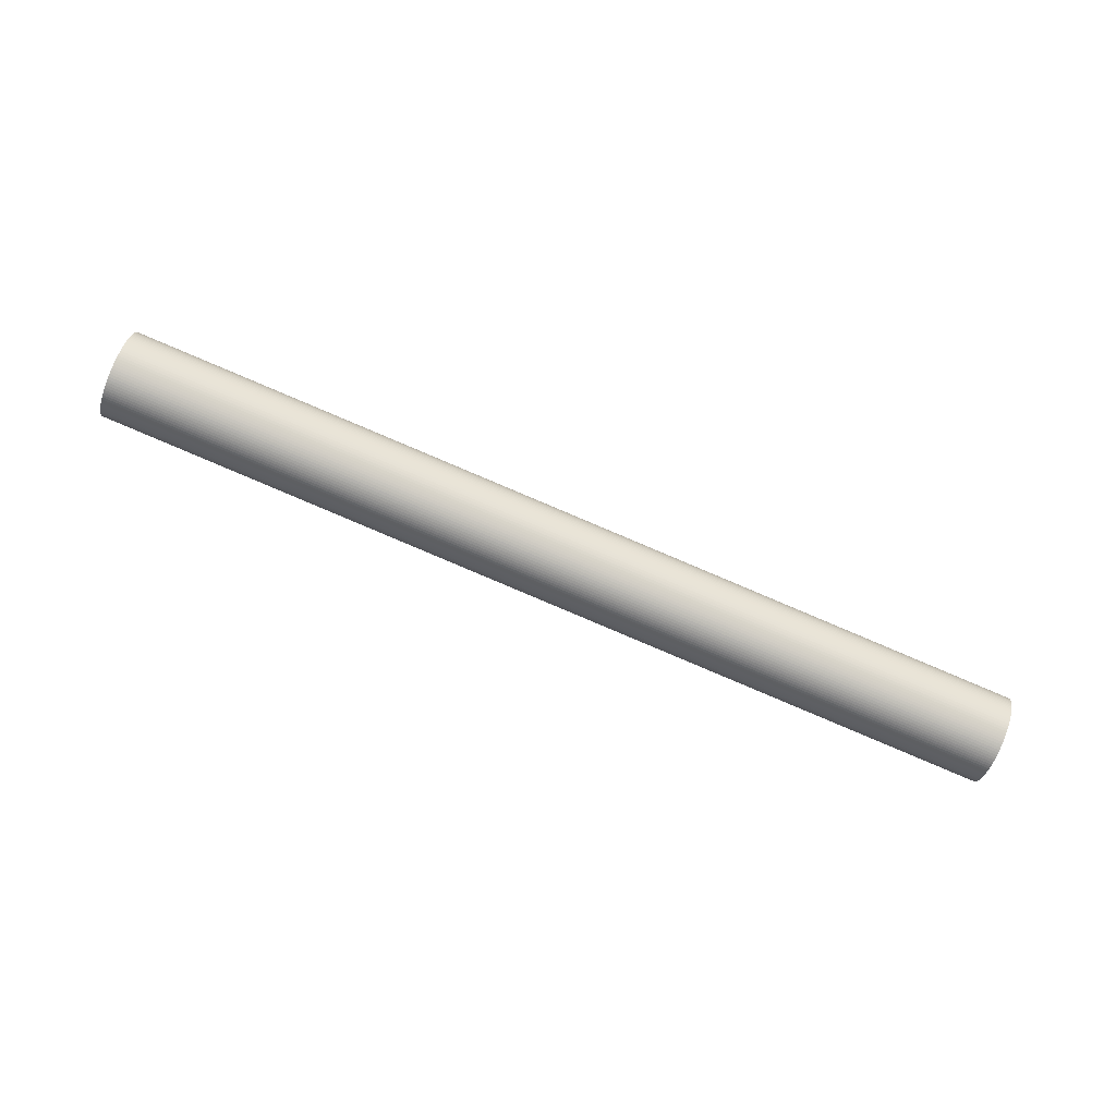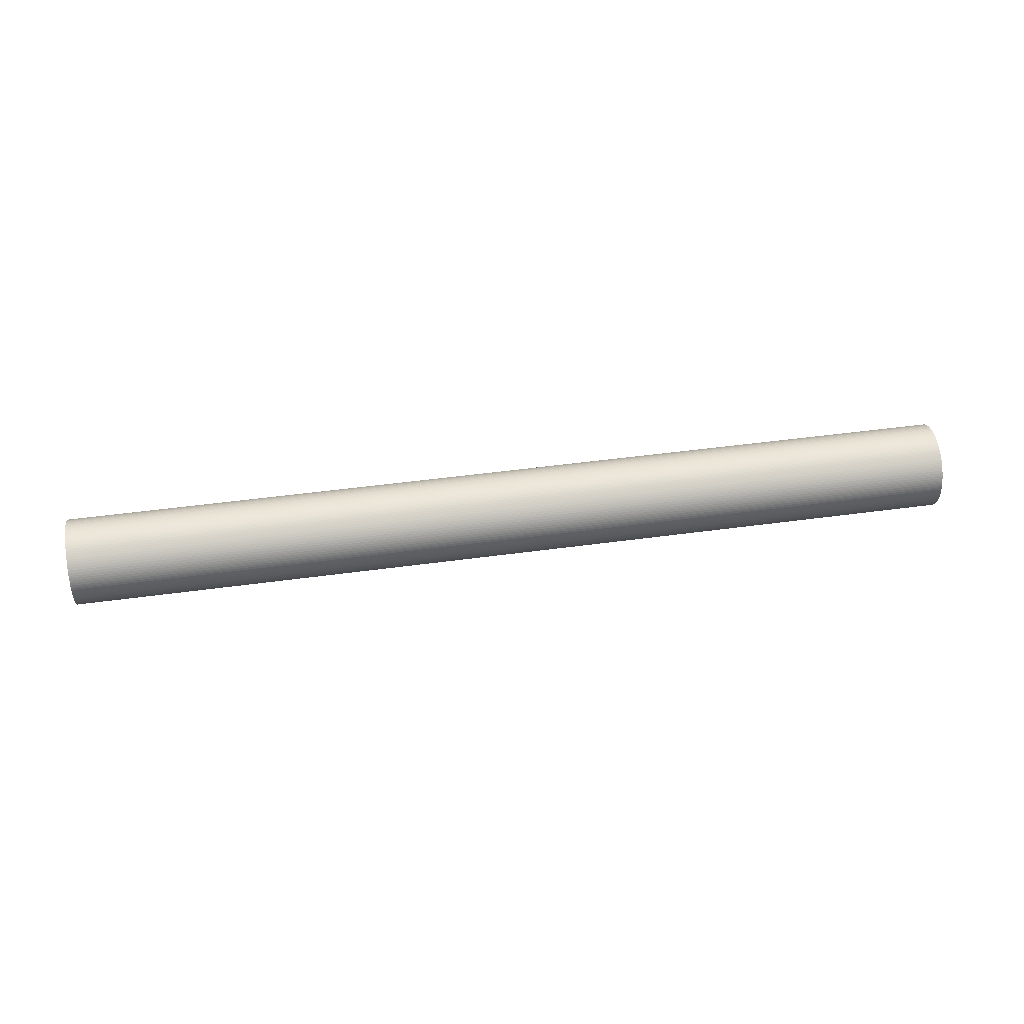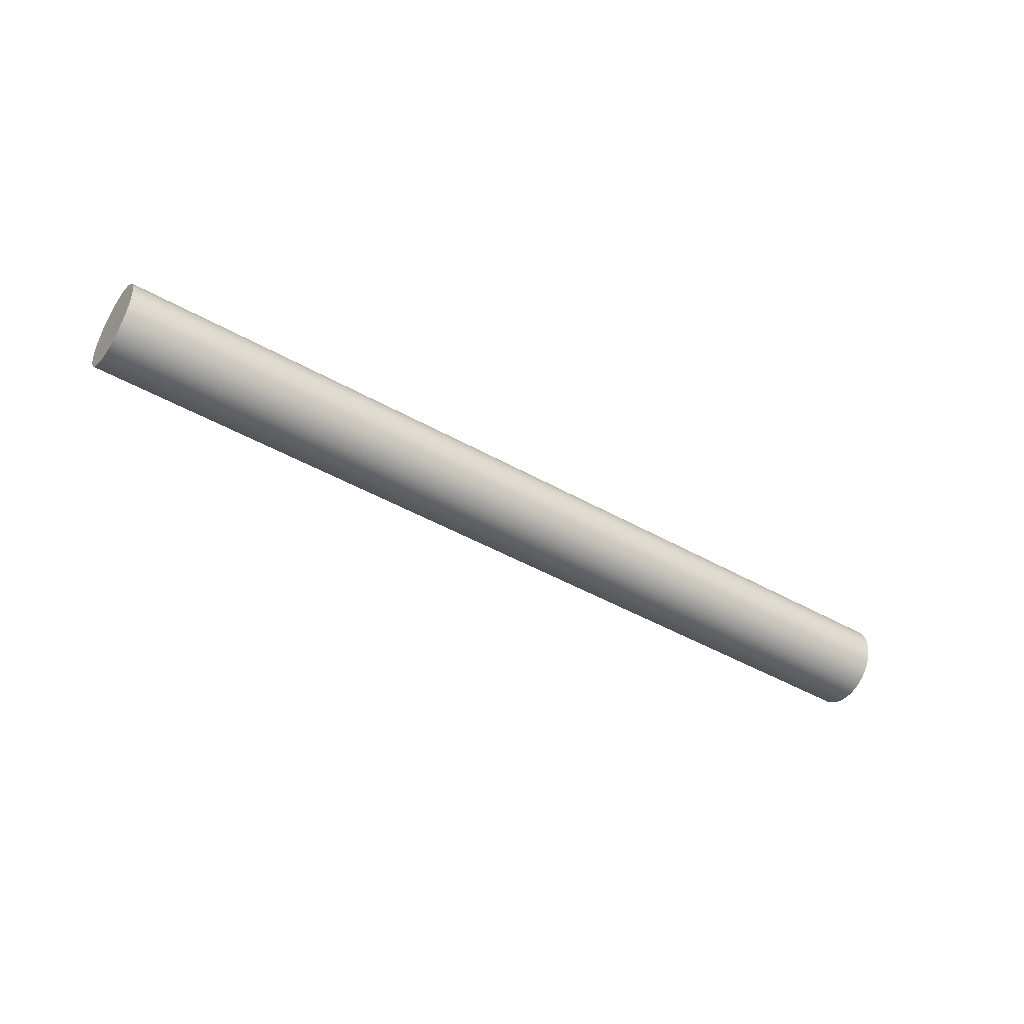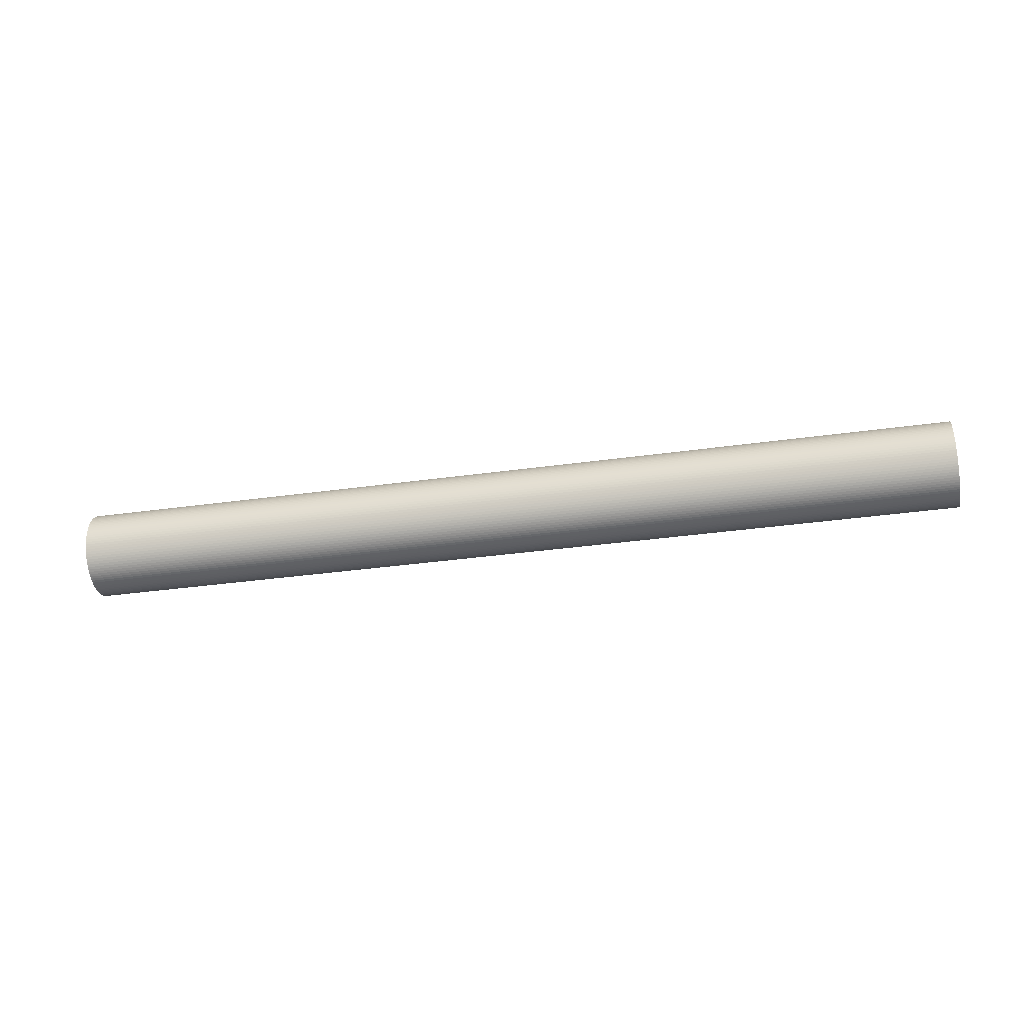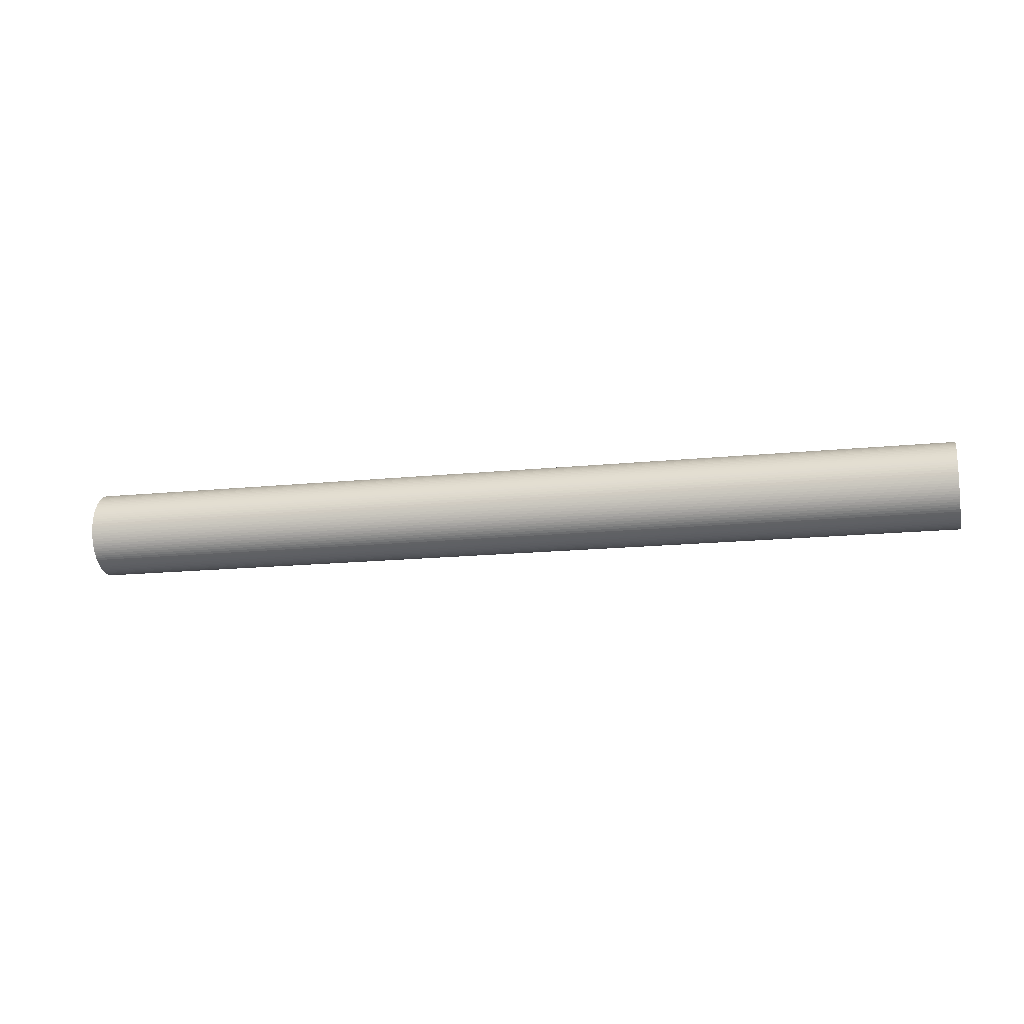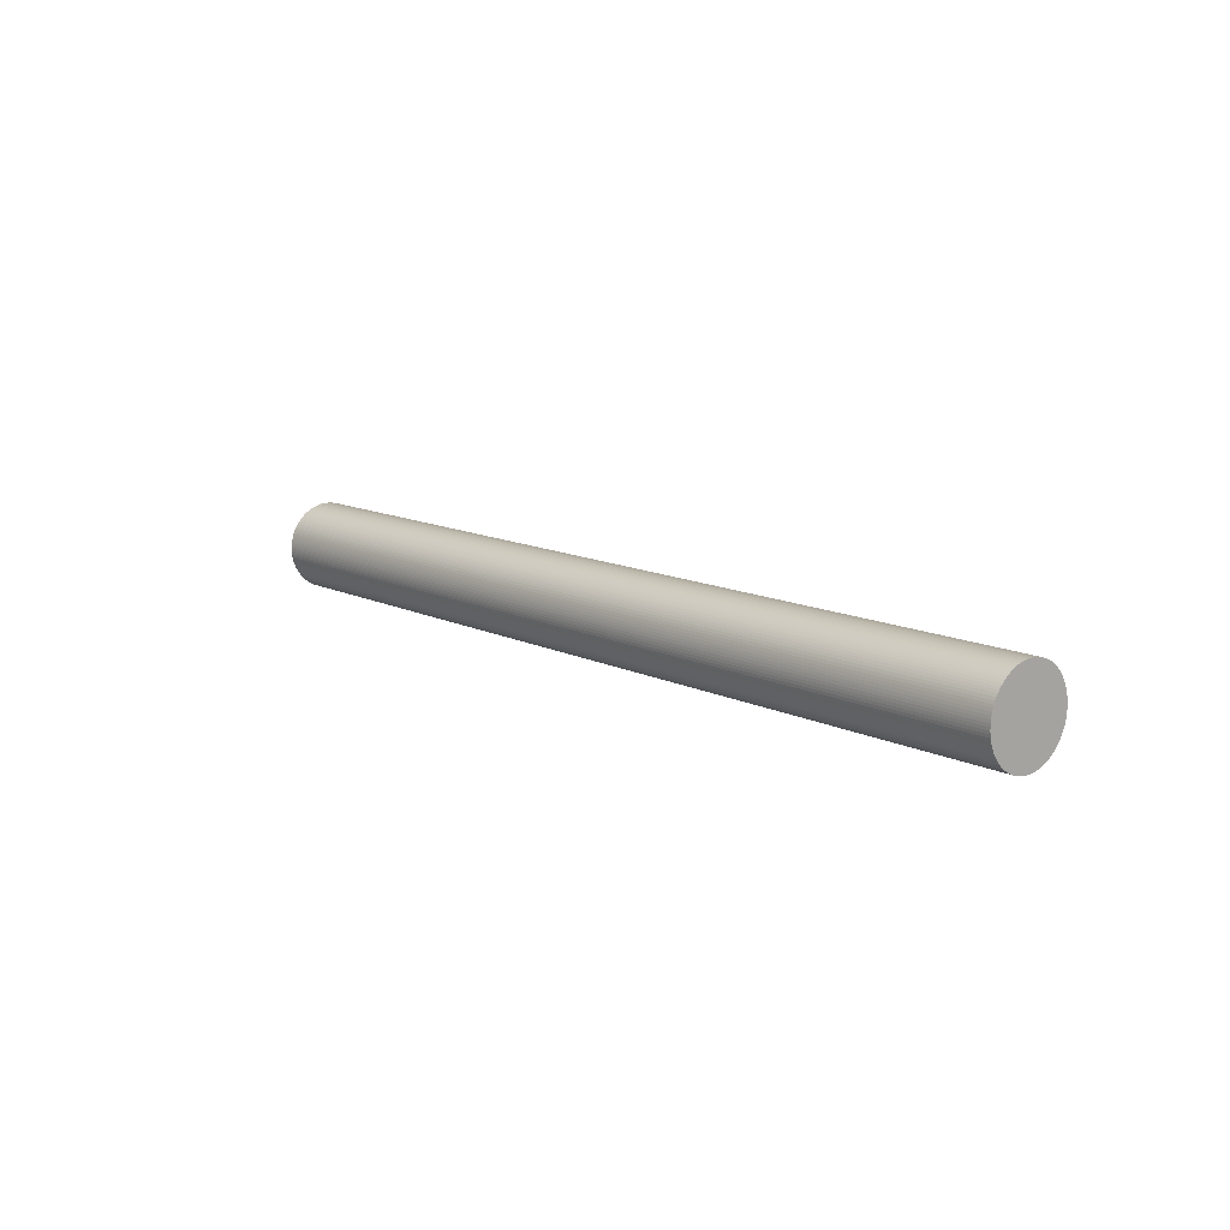
<metadata>
{"format":"obj","ext":"obj","renderer":"f3d","projection":"perspective","resolution":1024,"background":"white","views":[{"elev":70.3,"azim":-150.3,"up":"+Z"},{"elev":-68.7,"azim":-5.1,"up":"+Y"},{"elev":-61.0,"azim":-41.1,"up":"+Y"},{"elev":19.3,"azim":15.0,"up":"+Z"},{"elev":-59.6,"azim":-162.4,"up":"+Z"},{"elev":23.4,"azim":39.9,"up":"+Y"}]}
</metadata>
<code>
v -11.49 -264.5 -136.9
v -11.51 -264.4 -136.9
v 29.24 -258.3 -130.6
v 29.26 -258.4 -130.6
v -11.53 -264.3 -136.9
v 29.22 -258.1 -130.6
v -11.55 -264.1 -136.9
v 29.2 -258 -130.6
v -11.57 -264 -136.8
v 29.18 -257.9 -130.5
v -11.59 -263.9 -136.8
v 29.15 -257.8 -130.5
v -11.62 -263.8 -136.8
v 29.13 -257.7 -130.5
v -11.64 -263.7 -136.7
v 29.11 -257.5 -130.4
v -11.67 -263.5 -136.7
v 29.08 -257.4 -130.4
v -11.69 -263.4 -136.6
v 29.06 -257.3 -130.3
v -11.72 -263.3 -136.5
v 29.03 -257.2 -130.2
v -11.74 -263.2 -136.5
v 29 -257.1 -130.2
v -11.77 -263.1 -136.4
v 28.98 -257 -130.1
v -11.8 -263.1 -136.3
v 28.95 -256.9 -130
v -11.82 -263 -136.2
v 28.92 -256.9 -129.9
v -11.85 -262.9 -136.1
v 28.9 -256.8 -129.8
v -11.88 -262.8 -136
v 28.87 -256.7 -129.7
v -11.9 -262.8 -135.9
v 28.85 -256.6 -129.6
v -11.93 -262.7 -135.8
v 28.82 -256.6 -129.5
v -11.95 -262.7 -135.7
v 28.8 -256.5 -129.4
v -11.98 -262.6 -135.6
v 28.77 -256.5 -129.3
v -12 -262.6 -135.5
v 28.75 -256.5 -129.2
v -12.02 -262.6 -135.3
v 28.73 -256.4 -129
v -12.04 -262.5 -135.2
v 28.7 -256.4 -128.9
v -12.06 -262.5 -135.1
v 28.68 -256.4 -128.8
v -12.08 -262.5 -135
v 28.66 -256.4 -128.7
v -12.1 -262.5 -134.8
v 28.64 -256.4 -128.5
v -12.12 -262.5 -134.7
v 28.63 -256.4 -128.4
v -12.14 -262.6 -134.6
v 28.61 -256.4 -128.3
v -12.15 -262.6 -134.5
v 28.6 -256.5 -128.2
v -12.16 -262.6 -134.3
v 28.58 -256.5 -128.1
v -12.18 -262.7 -134.2
v 28.57 -256.5 -127.9
v -12.19 -262.7 -134.1
v 28.56 -256.6 -127.8
v -12.2 -262.8 -134
v 28.55 -256.6 -127.7
v -12.2 -262.8 -133.9
v 28.54 -256.7 -127.6
v -12.21 -262.9 -133.8
v 28.54 -256.8 -127.5
v -12.21 -263 -133.7
v 28.53 -256.9 -127.4
v -12.21 -263.1 -133.6
v 28.53 -256.9 -127.3
v -12.22 -263.1 -133.5
v 28.53 -257 -127.2
v -12.21 -263.2 -133.4
v 28.53 -257.1 -127.1
v -12.21 -263.3 -133.3
v 28.54 -257.2 -127
v -12.21 -263.4 -133.3
v 28.54 -257.3 -127
v -12.2 -263.5 -133.2
v 28.55 -257.4 -126.9
v -12.19 -263.7 -133.1
v 28.55 -257.5 -126.9
v -12.18 -263.8 -133.1
v 28.56 -257.7 -126.8
v -12.17 -263.9 -133.1
v 28.57 -257.8 -126.8
v -12.16 -264 -133
v 28.59 -257.9 -126.7
v -12.15 -264.1 -133
v 28.6 -258 -126.7
v -12.13 -264.3 -133
v 28.61 -258.1 -126.7
v -12.12 -264.4 -132.9
v 28.63 -258.3 -126.7
v -12.1 -264.5 -132.9
v 28.65 -258.4 -126.6
v -12.08 -264.6 -132.9
v 28.67 -258.5 -126.6
v -12.06 -264.7 -133
v 28.69 -258.6 -126.7
v -12.04 -264.9 -133
v 28.71 -258.7 -126.7
v -12.02 -265 -133
v 28.73 -258.9 -126.7
v -11.99 -265.1 -133
v 28.75 -259 -126.7
v -11.97 -265.2 -133.1
v 28.78 -259.1 -126.8
v -11.95 -265.3 -133.1
v 28.8 -259.2 -126.8
v -11.92 -265.5 -133.2
v 28.83 -259.3 -126.9
v -11.9 -265.6 -133.2
v 28.85 -259.4 -126.9
v -11.87 -265.7 -133.3
v 28.88 -259.5 -127
v -11.84 -265.8 -133.4
v 28.9 -259.6 -127.1
v -11.82 -265.9 -133.4
v 28.93 -259.7 -127.2
v -11.79 -265.9 -133.5
v 28.96 -259.8 -127.2
v -11.76 -266 -133.6
v 28.98 -259.9 -127.3
v -11.74 -266.1 -133.7
v 29.01 -260 -127.4
v -11.71 -266.2 -133.8
v 29.03 -260 -127.5
v -11.69 -266.2 -133.9
v 29.06 -260.1 -127.6
v -11.66 -266.3 -134
v 29.09 -260.2 -127.7
v -11.64 -266.3 -134.1
v 29.11 -260.2 -127.9
v -11.61 -266.4 -134.3
v 29.13 -260.3 -128
v -11.59 -266.4 -134.4
v 29.16 -260.3 -128.1
v -11.57 -266.4 -134.5
v 29.18 -260.3 -128.2
v -11.54 -266.5 -134.6
v 29.2 -260.3 -128.3
v -11.52 -266.5 -134.7
v 29.22 -260.4 -128.5
v -11.5 -266.5 -134.9
v 29.24 -260.4 -128.6
v -11.48 -266.5 -135
v 29.26 -260.4 -128.7
v -11.47 -266.5 -135.1
v 29.28 -260.3 -128.8
v -11.45 -266.4 -135.2
v 29.3 -260.3 -128.9
v -11.44 -266.4 -135.4
v 29.31 -260.3 -129.1
v -11.42 -266.4 -135.5
v 29.32 -260.3 -129.2
v -11.41 -266.3 -135.6
v 29.34 -260.2 -129.3
v -11.4 -266.3 -135.7
v 29.35 -260.2 -129.4
v -11.39 -266.2 -135.8
v 29.35 -260.1 -129.5
v -11.39 -266.2 -135.9
v 29.36 -260 -129.6
v -11.38 -266.1 -136
v 29.37 -260 -129.7
v -11.38 -266 -136.1
v 29.37 -259.9 -129.8
v -11.37 -265.9 -136.2
v 29.37 -259.8 -129.9
v -11.37 -265.9 -136.3
v 29.37 -259.7 -130
v -11.37 -265.8 -136.4
v 29.37 -259.6 -130.1
v -11.38 -265.7 -136.5
v 29.37 -259.5 -130.2
v -11.38 -265.6 -136.6
v 29.37 -259.4 -130.3
v -11.39 -265.5 -136.6
v 29.36 -259.3 -130.3
v -11.39 -265.3 -136.7
v 29.35 -259.2 -130.4
v -11.4 -265.2 -136.7
v 29.34 -259.1 -130.4
v -11.41 -265.1 -136.8
v 29.33 -259 -130.5
v -11.43 -265 -136.8
v 29.32 -258.9 -130.5
v -11.44 -264.9 -136.9
v 29.31 -258.7 -130.6
v -11.45 -264.7 -136.9
v 29.29 -258.6 -130.6
v -11.47 -264.6 -136.9
v 29.28 -258.5 -130.6
g obj_10209161
f 1 2 3
f 1 3 4
f 2 5 6
f 2 6 3
f 5 7 8
f 5 8 6
f 7 9 10
f 7 10 8
f 9 11 12
f 9 12 10
f 11 13 14
f 11 14 12
f 13 15 16
f 13 16 14
f 15 17 18
f 15 18 16
f 17 19 20
f 17 20 18
f 19 21 22
f 19 22 20
f 21 23 24
f 21 24 22
f 23 25 26
f 23 26 24
f 25 27 28
f 25 28 26
f 27 29 30
f 27 30 28
f 29 31 32
f 29 32 30
f 31 33 34
f 31 34 32
f 33 35 36
f 33 36 34
f 35 37 38
f 35 38 36
f 37 39 40
f 37 40 38
f 39 41 42
f 39 42 40
f 41 43 44
f 41 44 42
f 43 45 46
f 43 46 44
f 45 47 48
f 45 48 46
f 47 49 50
f 47 50 48
f 49 51 52
f 49 52 50
f 51 53 54
f 51 54 52
f 53 55 56
f 53 56 54
f 55 57 58
f 55 58 56
f 57 59 60
f 57 60 58
f 59 61 62
f 59 62 60
f 61 63 64
f 61 64 62
f 63 65 66
f 63 66 64
f 65 67 68
f 65 68 66
f 67 69 70
f 67 70 68
f 69 71 72
f 69 72 70
f 71 73 74
f 71 74 72
f 73 75 76
f 73 76 74
f 75 77 78
f 75 78 76
f 77 79 80
f 77 80 78
f 79 81 82
f 79 82 80
f 81 83 84
f 81 84 82
f 83 85 86
f 83 86 84
f 85 87 88
f 85 88 86
f 87 89 90
f 87 90 88
f 89 91 92
f 89 92 90
f 91 93 94
f 91 94 92
f 93 95 96
f 93 96 94
f 95 97 98
f 95 98 96
f 97 99 100
f 97 100 98
f 99 101 102
f 99 102 100
f 101 103 104
f 101 104 102
f 103 105 106
f 103 106 104
f 105 107 108
f 105 108 106
f 107 109 110
f 107 110 108
f 109 111 112
f 109 112 110
f 111 113 114
f 111 114 112
f 113 115 116
f 113 116 114
f 115 117 118
f 115 118 116
f 117 119 120
f 117 120 118
f 119 121 122
f 119 122 120
f 121 123 124
f 121 124 122
f 123 125 126
f 123 126 124
f 125 127 128
f 125 128 126
f 127 129 130
f 127 130 128
f 129 131 132
f 129 132 130
f 131 133 134
f 131 134 132
f 133 135 136
f 133 136 134
f 135 137 138
f 135 138 136
f 137 139 140
f 137 140 138
f 139 141 142
f 139 142 140
f 141 143 144
f 141 144 142
f 143 145 146
f 143 146 144
f 145 147 148
f 145 148 146
f 147 149 150
f 147 150 148
f 149 151 152
f 149 152 150
f 151 153 154
f 151 154 152
f 153 155 156
f 153 156 154
f 155 157 158
f 155 158 156
f 157 159 160
f 157 160 158
f 159 161 162
f 159 162 160
f 161 163 164
f 161 164 162
f 163 165 166
f 163 166 164
f 165 167 168
f 165 168 166
f 167 169 170
f 167 170 168
f 169 171 172
f 169 172 170
f 171 173 174
f 171 174 172
f 173 175 176
f 173 176 174
f 175 177 178
f 175 178 176
f 177 179 180
f 177 180 178
f 179 181 182
f 179 182 180
f 181 183 184
f 181 184 182
f 183 185 186
f 183 186 184
f 185 187 188
f 185 188 186
f 187 189 190
f 187 190 188
f 189 191 192
f 189 192 190
f 191 193 194
f 191 194 192
f 193 195 196
f 193 196 194
f 195 197 198
f 195 198 196
f 197 199 200
f 197 200 198
f 199 1 4
f 199 4 200
f 117 115 121
f 119 117 121
f 115 107 87
f 153 121 115
f 123 121 129
f 107 105 103
f 115 113 107
f 113 111 109
f 107 113 109
f 107 103 97
f 127 125 123
f 141 139 143
f 145 143 147
f 87 183 115
f 153 143 121
f 143 153 147
f 143 135 129
f 131 129 135
f 135 139 137
f 135 143 139
f 135 133 131
f 129 121 143
f 129 127 123
f 153 149 147
f 99 97 101
f 87 97 93
f 95 93 97
f 87 93 91
f 107 97 87
f 85 83 87
f 91 89 87
f 83 81 87
f 77 81 79
f 77 87 81
f 103 101 97
f 73 71 75
f 77 75 71
f 69 67 71
f 71 67 65
f 71 87 77
f 63 61 65
f 57 65 61
f 57 61 59
f 55 65 57
f 65 55 71
f 87 71 55
f 183 87 55
f 53 51 55
f 151 149 153
f 157 155 153
f 163 157 153
f 163 161 159
f 157 163 159
f 183 163 115
f 171 167 163
f 169 167 171
f 175 173 171
f 163 177 171
f 167 165 163
f 171 177 175
f 179 177 183
f 181 179 183
f 187 185 183
f 183 55 45
f 187 183 197
f 193 191 189
f 187 197 193
f 197 183 9
f 9 199 197
f 195 193 197
f 193 189 187
f 177 163 183
f 1 199 2
f 35 33 37
f 39 37 33
f 31 29 33
f 29 23 33
f 41 39 33
f 47 45 49
f 51 49 45
f 43 41 45
f 45 33 11
f 45 41 33
f 45 55 51
f 45 11 183
f 23 11 33
f 7 5 9
f 2 9 5
f 15 13 11
f 25 23 27
f 27 23 29
f 19 17 15
f 19 23 21
f 15 23 19
f 23 15 11
f 11 9 183
f 199 9 2
f 115 163 153
f 118 122 116
f 120 122 118
f 116 88 108
f 154 116 122
f 124 130 122
f 108 104 106
f 116 108 114
f 114 110 112
f 108 110 114
f 108 98 104
f 128 124 126
f 142 144 140
f 146 148 144
f 88 116 184
f 154 122 144
f 144 148 154
f 144 130 136
f 132 136 130
f 136 138 140
f 136 140 144
f 136 132 134
f 130 144 122
f 130 124 128
f 154 148 150
f 100 102 98
f 88 94 98
f 96 98 94
f 88 92 94
f 108 88 98
f 86 88 84
f 92 88 90
f 84 88 82
f 78 80 82
f 78 82 88
f 104 98 102
f 74 76 72
f 78 72 76
f 70 72 68
f 72 66 68
f 72 78 88
f 64 66 62
f 58 62 66
f 58 60 62
f 56 58 66
f 66 72 56
f 88 56 72
f 184 56 88
f 54 56 52
f 152 154 150
f 158 154 156
f 164 154 158
f 164 160 162
f 158 160 164
f 184 116 164
f 172 164 168
f 170 172 168
f 176 172 174
f 164 172 178
f 168 164 166
f 172 176 178
f 180 184 178
f 182 184 180
f 188 184 186
f 184 46 56
f 188 198 184
f 194 190 192
f 188 194 198
f 198 10 184
f 10 198 200
f 196 198 194
f 194 188 190
f 178 184 164
f 4 3 200
f 36 38 34
f 40 34 38
f 32 34 30
f 30 34 24
f 42 34 40
f 48 50 46
f 52 46 50
f 44 46 42
f 46 12 34
f 46 34 42
f 46 52 56
f 46 184 12
f 24 34 12
f 8 10 6
f 3 6 10
f 16 12 14
f 26 28 24
f 28 30 24
f 20 16 18
f 20 22 24
f 16 20 24
f 24 12 16
f 12 184 10
f 200 3 10
f 116 154 164

</code>
